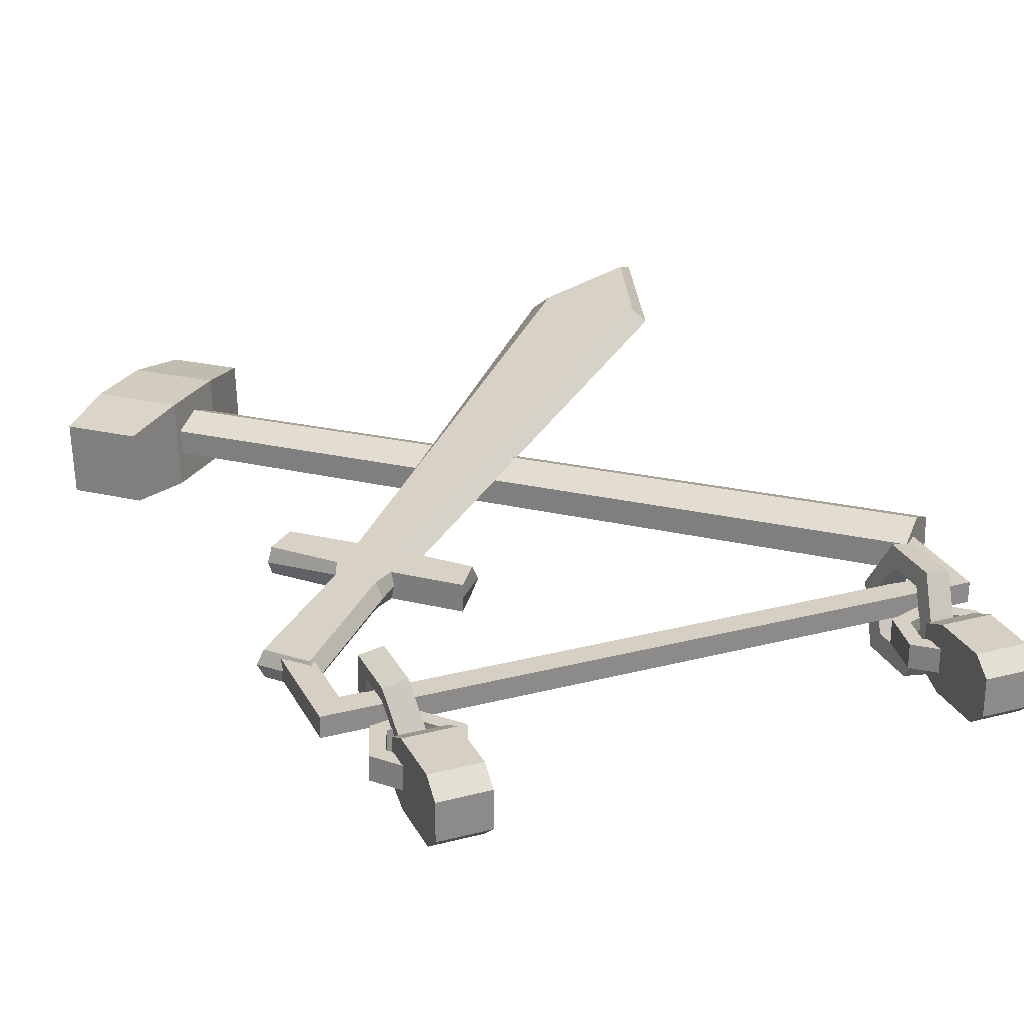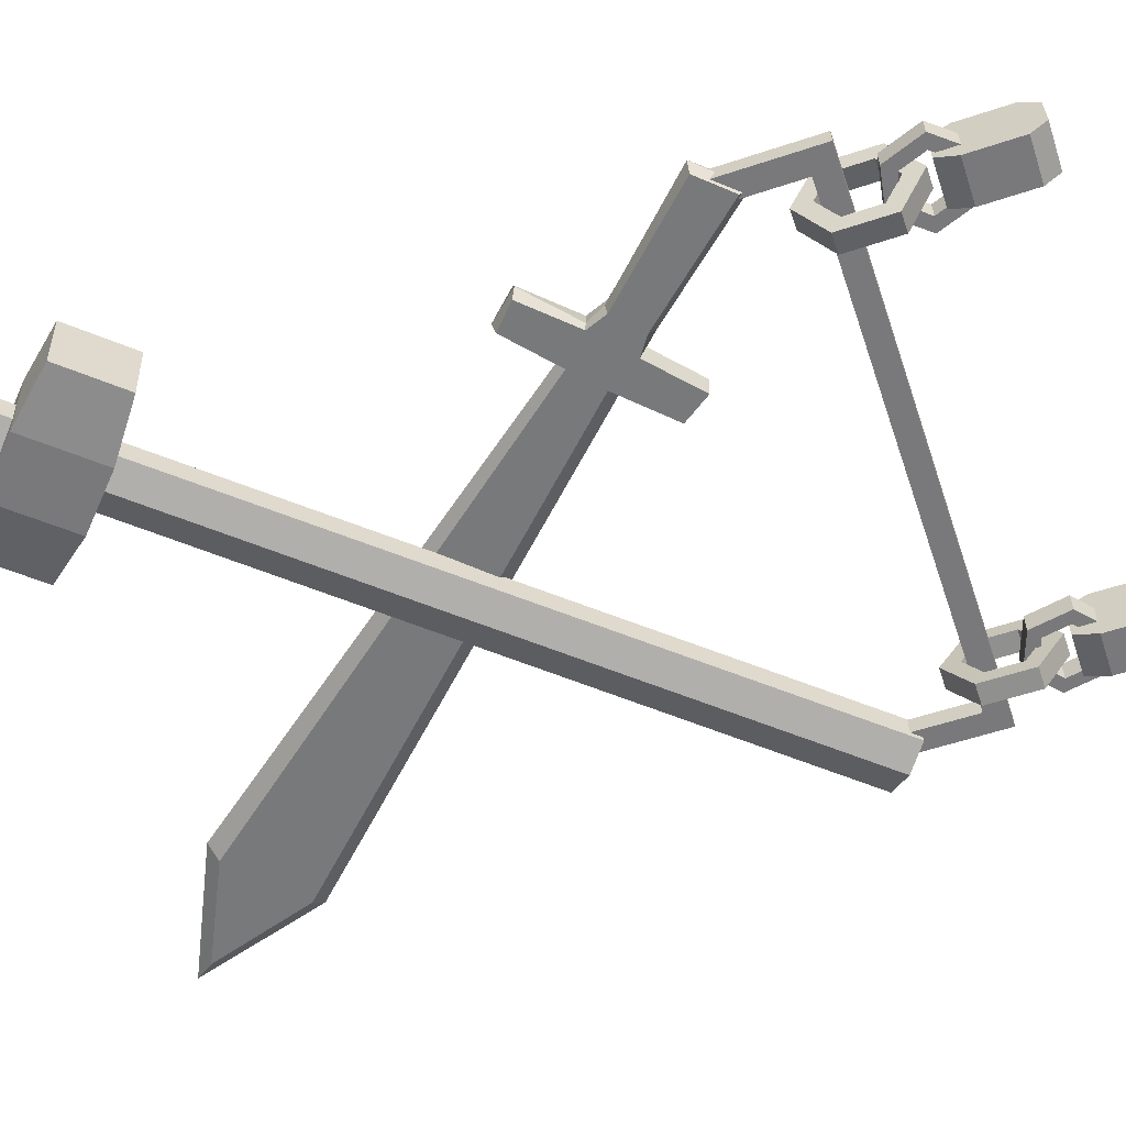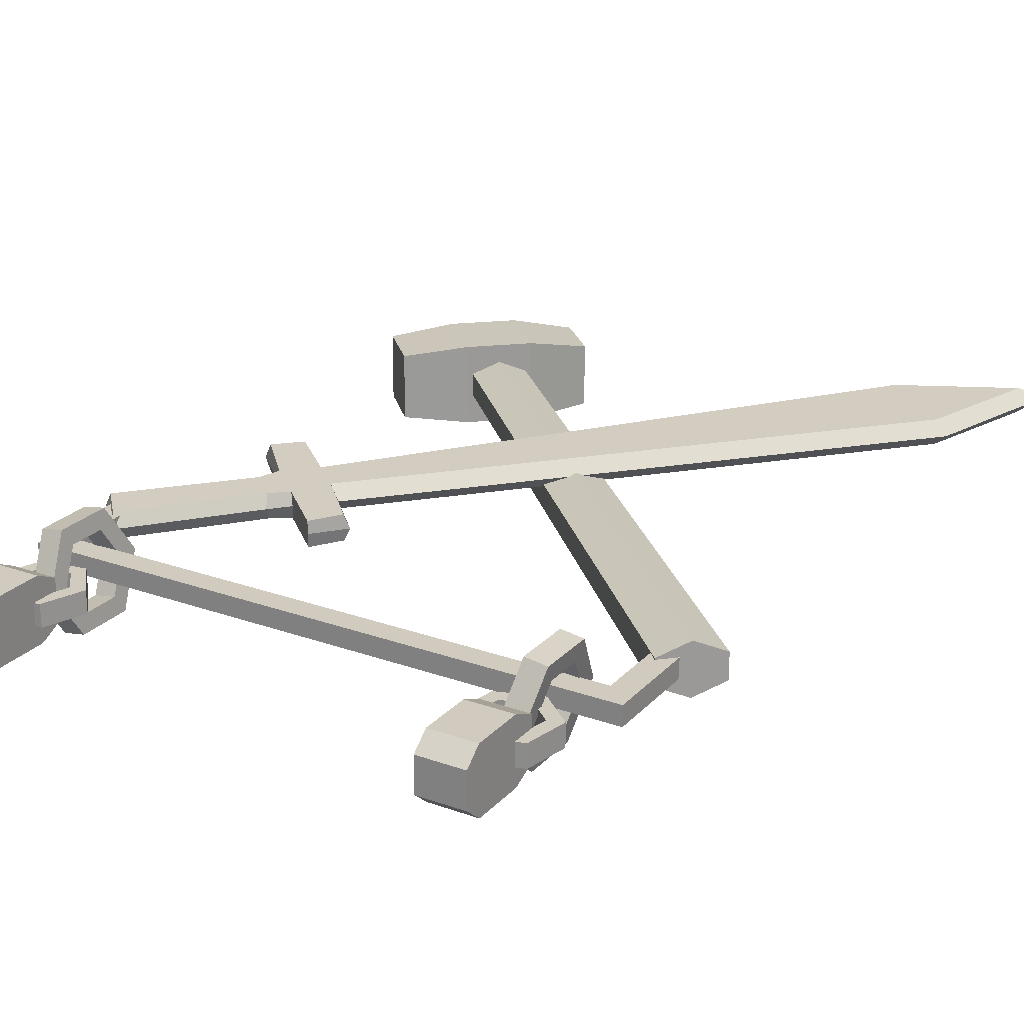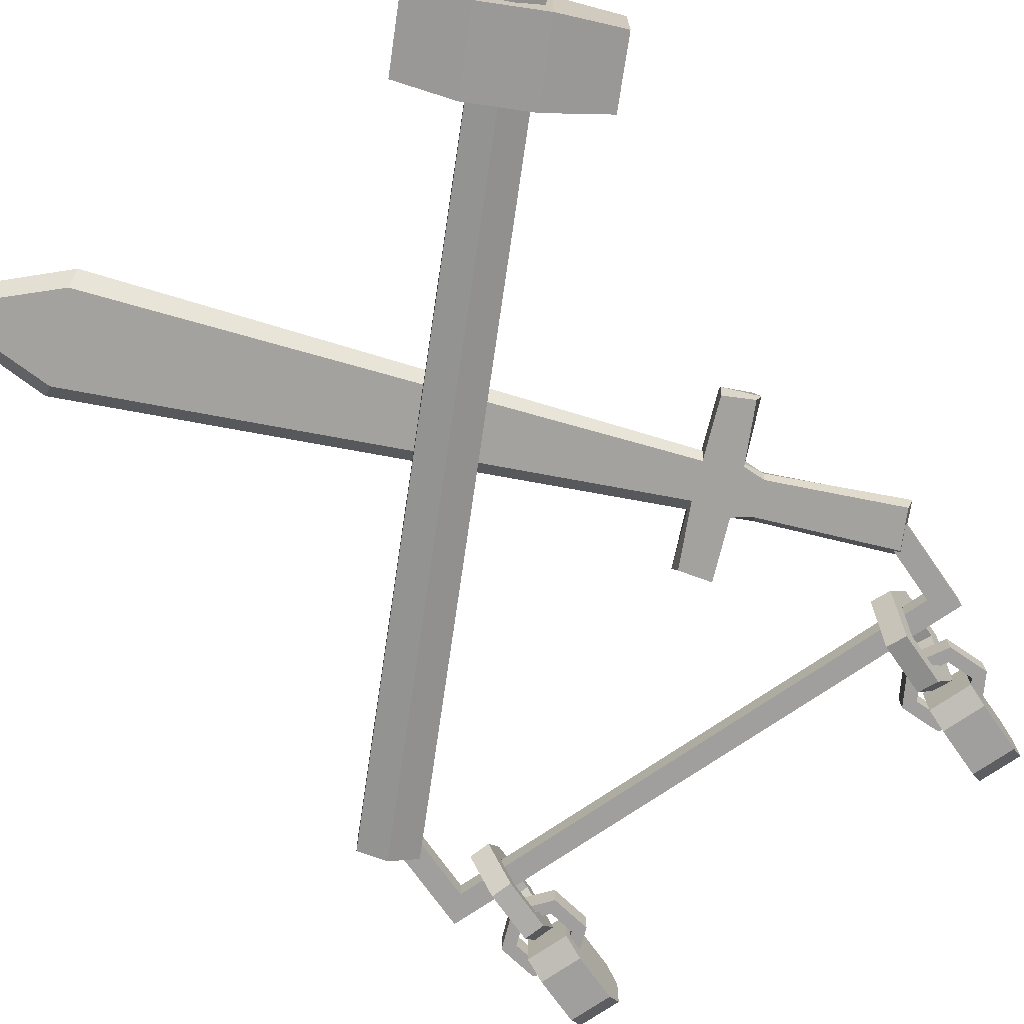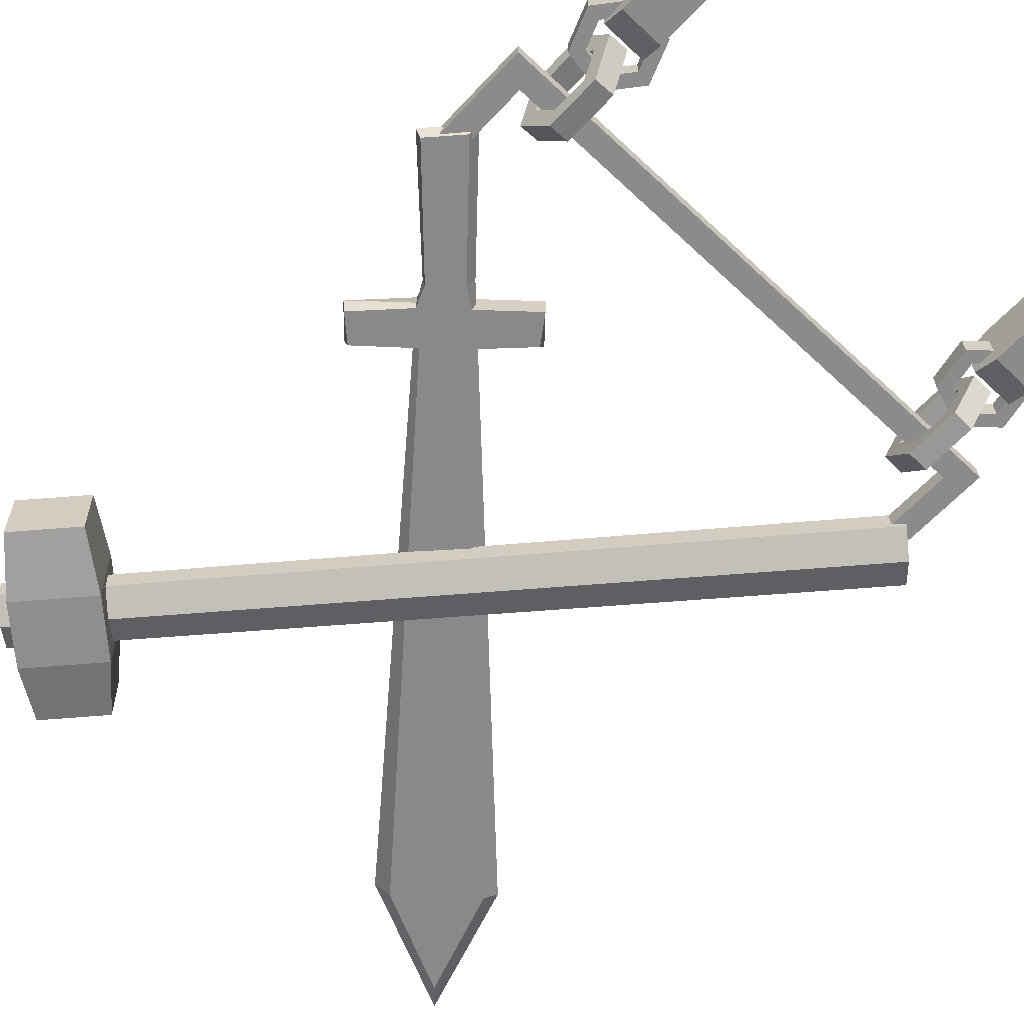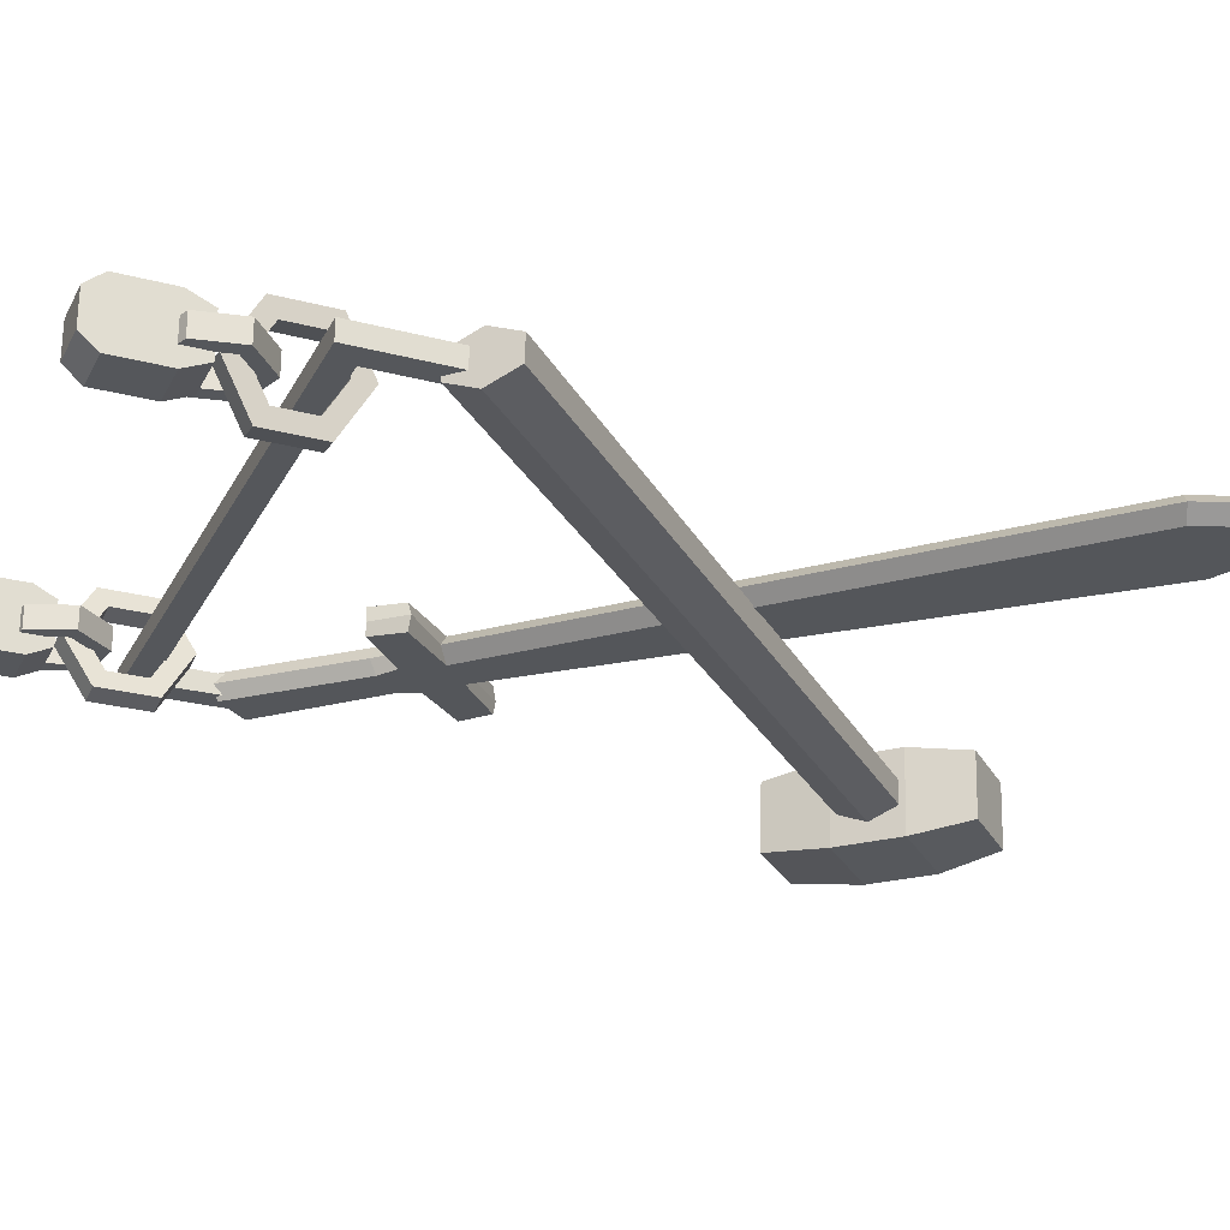
<metadata>
{"format":"obj","ext":"obj","renderer":"f3d","projection":"perspective","resolution":1024,"background":"white","views":[{"elev":26.3,"azim":157.6,"up":"+Z"},{"elev":-57.9,"azim":108.9,"up":"+Z"},{"elev":23.6,"azim":-148.9,"up":"+Z"},{"elev":-71.5,"azim":34.9,"up":"+Z"},{"elev":-63.9,"azim":136.8,"up":"+Z"},{"elev":-26.4,"azim":-112.5,"up":"+Z"}]}
</metadata>
<code>
v 25.77 -15.96 -0.1916
v 26.31 -14.06 3.045
v 26.31 -10.27 3.045
v 25.77 -8.379 -0.1916
v 25.22 -10.27 -3.429
v 25.22 -14.06 -3.429
v 23.5 -15.96 0.1916
v 24.05 -14.06 3.429
v 24.05 -10.27 3.429
v 23.5 -8.379 0.1916
v 22.95 -10.27 -3.045
v 22.95 -14.06 -3.045
v 23.5 -18 0.1916
v 24.34 -15.09 5.172
v 24.34 -9.253 5.172
v 23.5 -6.337 0.1916
v 22.66 -9.253 -4.788
v 22.66 -15.09 -4.788
v 25.77 -18 -0.1916
v 26.61 -15.09 4.788
v 26.61 -9.253 4.788
v 25.77 -6.337 -0.1916
v 24.93 -9.253 -5.172
v 24.93 -15.09 -5.172
v -26.47 -5.708 -1.988
v -26.47 -5.708 2.403
v -26.47 3.959 -1.578
v -26.47 3.959 1.994
v -21.66 3.959 -1.578
v -21.66 3.959 1.994
v -21.66 -5.708 -1.988
v -21.66 -5.708 2.403
v -26.47 2.195 -3.078
v -26.47 2.195 3.494
v -21.66 2.195 3.494
v -21.66 2.195 -3.078
v -26.47 -3.243 -3.078
v -26.47 -3.243 3.494
v -21.66 -3.242 3.494
v -21.66 -3.242 -3.078
v -33.81 -25.83 1.071
v -33.85 -25.73 -1.574
v -31.51 -23.45 -2.854
v -29.12 -21.27 -1.491
v -29.07 -21.37 1.154
v -31.41 -23.65 2.434
v 27.24 -90.27 -2.614
v 27.19 -90.18 -5.047
v 29.35 -88.08 -6.226
v 31.56 -86.08 -4.971
v 31.6 -86.17 -2.537
v 29.44 -88.27 -1.359
v 31 -84.48 -8.122
v 31.17 -84.82 0.7447
v 25.69 -89.48 -8.215
v 25.86 -89.82 0.6516
v 19.46 -82.85 -7.848
v 19.62 -83.19 1.019
v 24.77 -77.86 -7.755
v 24.93 -78.2 1.112
v 20.46 -93.36 -7.228
v 20.58 -93.62 -0.4357
v 15.49 -88.21 -0.1364
v 15.37 -87.96 -6.928
v 30.39 -73.58 -6.846
v 30.52 -73.85 0.3261
v 35.8 -79.46 0.01541
v 35.66 -79.19 -7.157
v -30.7 -81.43 0.7833
v 13.93 -36.45 0.1687
v -29.31 -82.1 -0.5527
v 14.94 -37.37 -1.165
v -21.89 -88.72 -0.3715
v 18.04 -40.13 -1.089
v -20.41 -89.54 1.013
v 18.51 -40.53 0.2805
v -35.8 -97.02 1.064
v -33.48 -94.46 -0.3315
v 21.01 -37.31 0.2321
v 16.84 -33.6 0.1303
v 21.02 -37.34 -1.126
v 17.06 -33.81 -1.223
v 23.11 -44.57 -0.9669
v 23.43 -44.92 0.4008
v 25.66 -42.25 -0.9972
v 26.14 -41.89 0.3574
v 9.211 -32.24 0.05353
v 9.856 -32.18 -1.302
v 11.92 -29.21 0.01015
v 11.92 -29.24 -1.348
v 32.52 -24.71 0.05336
v 28.53 -20.5 -0.05708
v 31.85 -24.75 -1.309
v 28.85 -21.45 -1.395
v 22.09 -35.24 0.1975
v 21.9 -35.09 -1.165
v 18.99 -32.5 -1.236
v 18.59 -31.73 0.1042
v -29.33 -82.05 2.163
v 14.92 -37.31 1.551
v -21.91 -88.67 2.344
v 18.02 -40.08 1.627
v -33.5 -94.4 2.384
v 21 -37.29 1.59
v 17.04 -33.76 1.493
v 23.1 -44.52 1.749
v 25.64 -42.19 1.719
v 9.839 -32.12 1.414
v 11.91 -29.18 1.368
v 31.83 -24.69 1.407
v 28.83 -21.39 1.321
v 21.88 -35.03 1.55
v 18.97 -32.44 1.479
v -24.54 -9.288 -1.15
v -21.74 -8.323 -1.15
v -21.17 -5.412 -1.15
v -23.41 -3.465 -1.15
v -26.22 -4.43 -1.15
v -26.78 -7.342 -1.15
v -24.54 -9.288 1.15
v -21.74 -8.323 1.15
v -21.17 -5.412 1.15
v -23.41 -3.465 1.15
v -26.22 -4.43 1.15
v -26.78 -7.342 1.15
v -24.85 -10.86 1.15
v -20.53 -9.371 1.15
v -19.66 -4.892 1.15
v -23.11 -1.898 1.15
v -27.42 -3.383 1.15
v -28.29 -7.861 1.15
v -24.85 -10.86 -1.15
v -20.53 -9.371 -1.15
v -19.66 -4.892 -1.15
v -23.11 -1.898 -1.15
v -27.42 -3.383 -1.15
v -28.29 -7.861 -1.15
v 28.28 -15.41 1.006
v 28.28 -15.41 -1.006
v 28.28 -24.19 1.006
v 28.28 -24.19 -1.006
v 30.76 -24.19 1.006
v 30.76 -24.19 -1.006
v 30.76 -12.97 1.006
v 30.76 -12.97 -1.006
v -30.64 -12.97 1.006
v -30.64 -12.97 -1.006
v -30.64 -24.19 1.006
v -30.64 -24.19 -1.006
v -28.16 -24.19 1.006
v -28.16 -24.19 -1.006
v -28.16 -15.41 1.006
v -28.16 -15.41 -1.006
v 23.59 -9.154 -1.15
v 26.52 -8.666 -1.15
v 27.56 -5.889 -1.15
v 25.67 -3.599 -1.15
v 22.75 -4.087 -1.15
v 21.71 -6.865 -1.15
v 23.59 -9.154 1.15
v 26.52 -8.666 1.15
v 27.56 -5.889 1.15
v 25.67 -3.599 1.15
v 22.75 -4.087 1.15
v 21.71 -6.865 1.15
v 23.03 -10.65 1.15
v 27.53 -9.899 1.15
v 29.13 -5.626 1.15
v 26.23 -2.104 1.15
v 21.73 -2.854 1.15
v 20.13 -7.127 1.15
v 23.03 -10.65 -1.15
v 27.53 -9.899 -1.15
v 29.13 -5.626 -1.15
v 26.23 -2.104 -1.15
v 21.73 -2.854 -1.15
v 20.13 -7.127 -1.15
v -22.84 -15.96 0.1689
v -23.32 -14.06 3.416
v -23.32 -10.27 3.416
v -22.84 -8.379 0.1689
v -22.36 -10.27 -3.078
v -22.36 -14.06 -3.078
v -25.12 -15.96 -0.1688
v -25.6 -14.06 3.078
v -25.6 -10.27 3.078
v -25.12 -8.379 -0.1688
v -24.63 -10.27 -3.416
v -24.63 -14.06 -3.416
v -25.12 -18 -0.1688
v -25.86 -15.09 4.827
v -25.86 -9.253 4.827
v -25.12 -6.337 -0.1688
v -24.37 -9.253 -5.165
v -24.37 -15.09 -5.165
v -22.84 -18 0.1689
v -23.58 -15.09 5.165
v -23.58 -9.253 5.165
v -22.84 -6.337 0.1689
v -22.1 -9.253 -4.827
v -22.1 -15.09 -4.827
v 22.33 -5.708 -1.988
v 22.33 -5.708 2.403
v 22.33 3.959 -1.578
v 22.33 3.959 1.994
v 27.14 3.959 -1.578
v 27.14 3.959 1.994
v 27.14 -5.708 -1.988
v 27.14 -5.708 2.403
v 22.33 2.195 -3.078
v 22.33 2.195 3.494
v 27.14 2.195 3.494
v 27.14 2.195 -3.078
v 22.33 -3.491 -3.078
v 22.33 -3.491 3.494
v 27.14 -3.491 3.494
v 27.14 -3.491 -3.078
f 2 1 7 8
f 3 2 8 9
f 4 3 9 10
f 5 4 10 11
f 6 5 11 12
f 1 6 12 7
f 8 7 13 14
f 9 8 14 15
f 10 9 15 16
f 11 10 16 17
f 12 11 17 18
f 7 12 18 13
f 14 13 19 20
f 15 14 20 21
f 16 15 21 22
f 17 16 22 23
f 18 17 23 24
f 13 18 24 19
f 20 19 1 2
f 21 20 2 3
f 22 21 3 4
f 23 22 4 5
f 24 23 5 6
f 19 24 6 1
f 33 34 28 27
f 27 28 30 29
f 29 30 35 36
f 31 32 26 25
f 34 35 30 28
f 36 33 27 29
f 37 38 34 33
f 38 39 35 34
f 36 35 39 40
f 40 37 33 36
f 25 26 38 37
f 26 32 39 38
f 40 39 32 31
f 31 25 37 40
f 41 46 45 44 43 42
f 47 48 49 50 51 52
f 42 48 47 41
f 43 49 48 42
f 44 50 49 43
f 45 51 50 44
f 46 52 51 45
f 41 47 52 46
f 53 54 56 55
f 57 58 60 59
f 56 54 60 58
f 57 59 53 55
f 58 57 64 63
f 54 53 68 67
f 62 61 55 56
f 58 63 62 56
f 55 61 64 57
f 66 65 59 60
f 54 67 66 60
f 59 65 68 53
f 68 65 66 67
f 62 63 64 61
f 69 70 72 71
f 71 72 74 73
f 73 74 76 75
f 92 91 93 94
f 69 71 78 77
f 71 73 78
f 73 75 77 78
f 84 83 85 86
f 74 72 82 81
f 88 87 89 90
f 76 74 83 84
f 74 81 85 83
f 81 79 86 85
f 72 70 87 88
f 80 82 90 89
f 82 72 88 90
f 95 96 93 91
f 96 97 94 93
f 97 98 92 94
f 79 81 96 95
f 81 82 97 96
f 82 80 98 97
f 69 99 100 70
f 99 101 102 100
f 101 75 76 102
f 92 111 110 91
f 69 77 103 99
f 99 103 101
f 101 103 77 75
f 84 86 107 106
f 102 104 105 100
f 108 109 89 87
f 76 84 106 102
f 102 106 107 104
f 104 107 86 79
f 100 108 87 70
f 80 89 109 105
f 105 109 108 100
f 95 91 110 112
f 112 110 111 113
f 113 111 92 98
f 79 95 112 104
f 104 112 113 105
f 105 113 98 80
f 115 114 120 121
f 116 115 121 122
f 117 116 122 123
f 118 117 123 124
f 119 118 124 125
f 114 119 125 120
f 121 120 126 127
f 122 121 127 128
f 123 122 128 129
f 124 123 129 130
f 125 124 130 131
f 120 125 131 126
f 127 126 132 133
f 128 127 133 134
f 129 128 134 135
f 130 129 135 136
f 131 130 136 137
f 126 131 137 132
f 133 132 114 115
f 134 133 115 116
f 135 134 116 117
f 136 135 117 118
f 137 136 118 119
f 132 137 119 114
f 138 139 141 140
f 142 143 145 144
f 139 145 143 141
f 144 138 140 142
f 146 147 149 148
f 150 151 153 152
f 147 153 151 149
f 152 146 148 150
f 152 153 139 138
f 144 145 147 146
f 153 147 145 139
f 146 152 138 144
f 155 154 160 161
f 156 155 161 162
f 157 156 162 163
f 158 157 163 164
f 159 158 164 165
f 154 159 165 160
f 161 160 166 167
f 162 161 167 168
f 163 162 168 169
f 164 163 169 170
f 165 164 170 171
f 160 165 171 166
f 167 166 172 173
f 168 167 173 174
f 169 168 174 175
f 170 169 175 176
f 171 170 176 177
f 166 171 177 172
f 173 172 154 155
f 174 173 155 156
f 175 174 156 157
f 176 175 157 158
f 177 176 158 159
f 172 177 159 154
f 179 178 184 185
f 180 179 185 186
f 181 180 186 187
f 182 181 187 188
f 183 182 188 189
f 178 183 189 184
f 185 184 190 191
f 186 185 191 192
f 187 186 192 193
f 188 187 193 194
f 189 188 194 195
f 184 189 195 190
f 191 190 196 197
f 192 191 197 198
f 193 192 198 199
f 194 193 199 200
f 195 194 200 201
f 190 195 201 196
f 197 196 178 179
f 198 197 179 180
f 199 198 180 181
f 200 199 181 182
f 201 200 182 183
f 196 201 183 178
f 210 211 205 204
f 204 205 207 206
f 206 207 212 213
f 208 209 203 202
f 211 212 207 205
f 213 210 204 206
f 214 215 211 210
f 215 216 212 211
f 213 212 216 217
f 217 214 210 213
f 202 203 215 214
f 203 209 216 215
f 217 216 209 208
f 208 202 214 217

</code>
